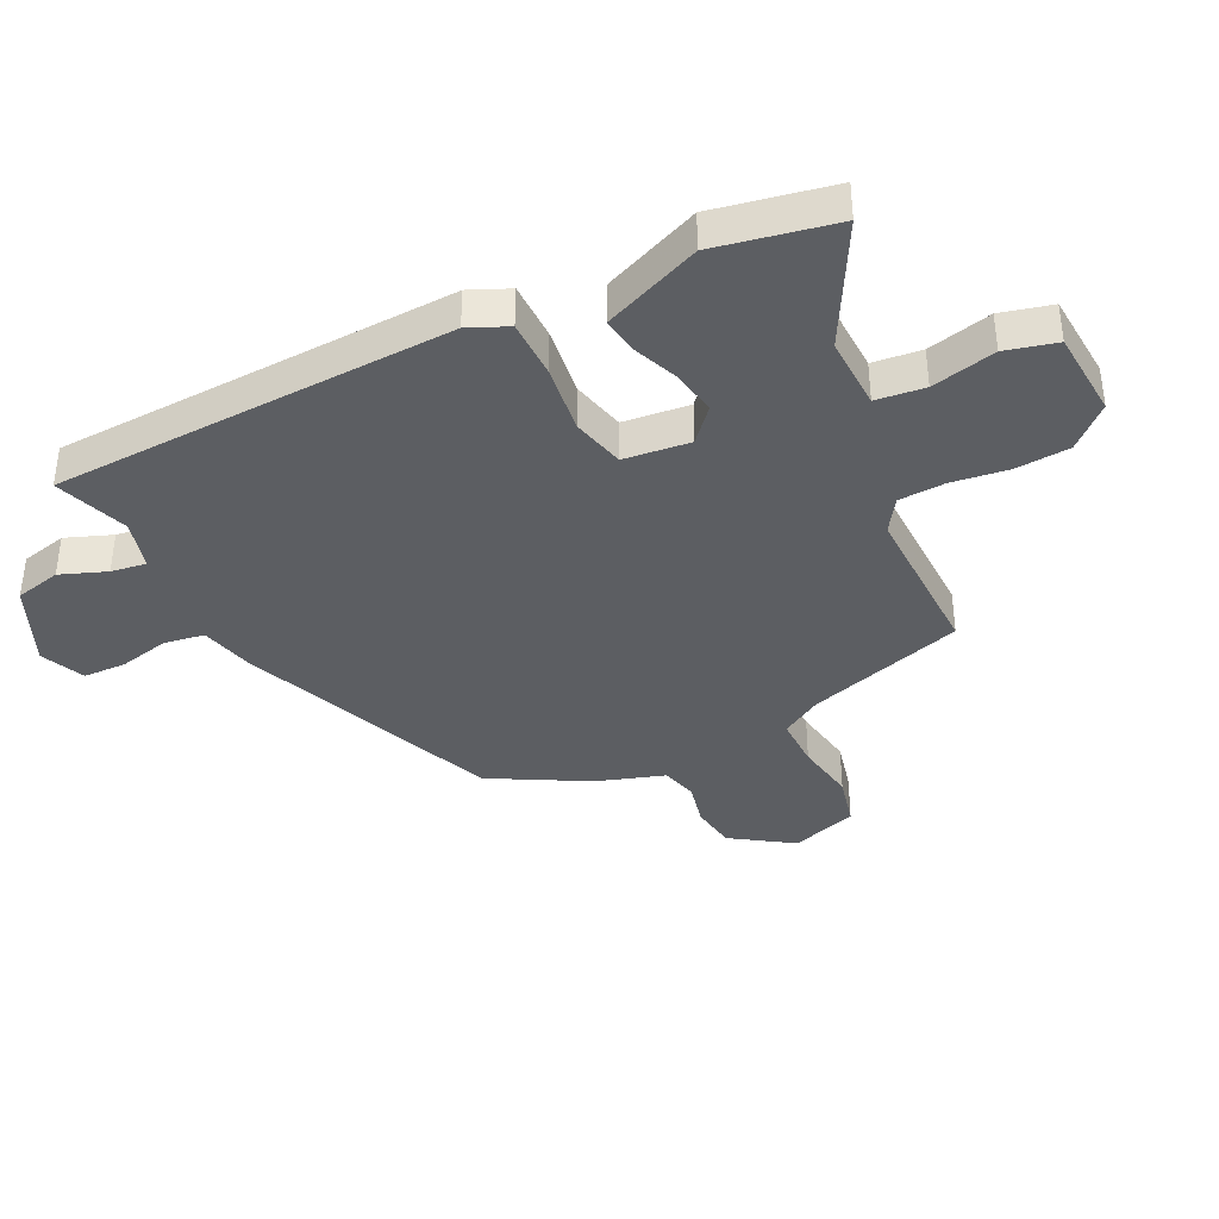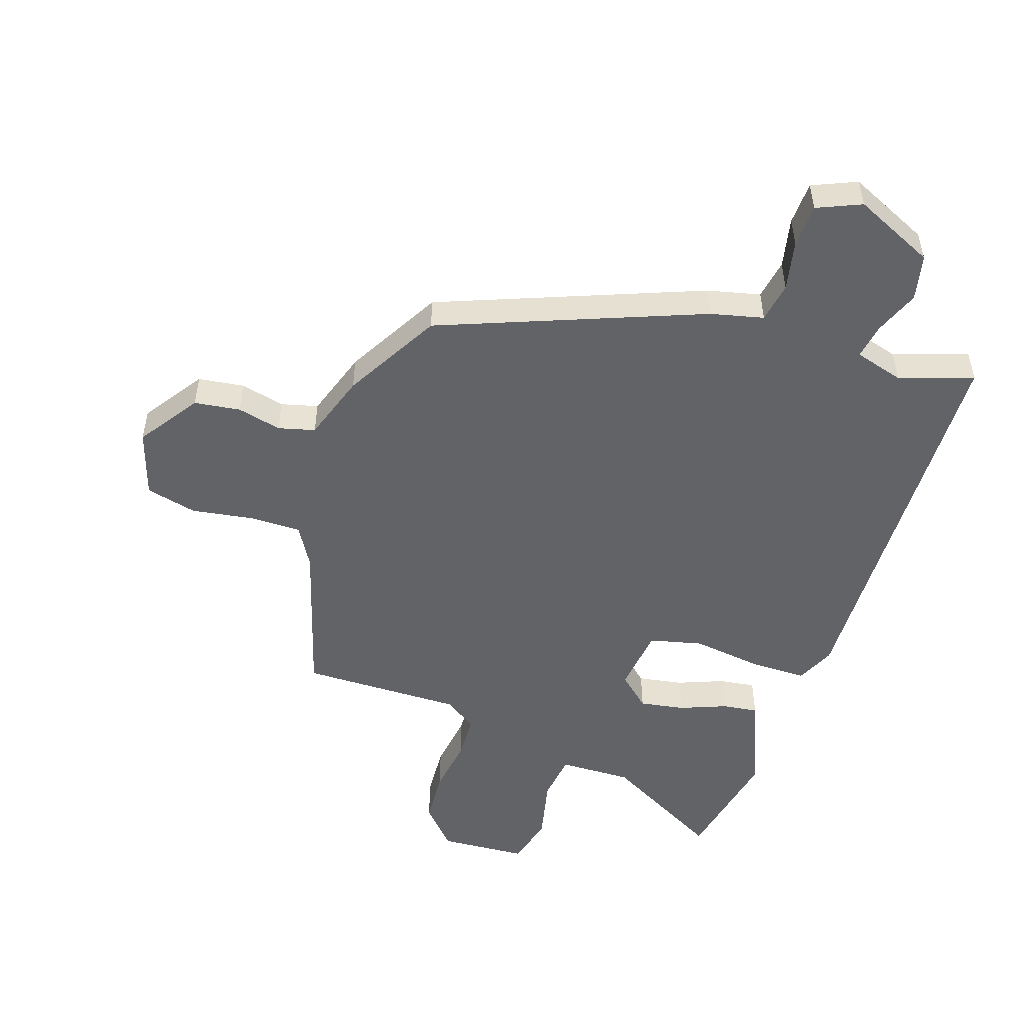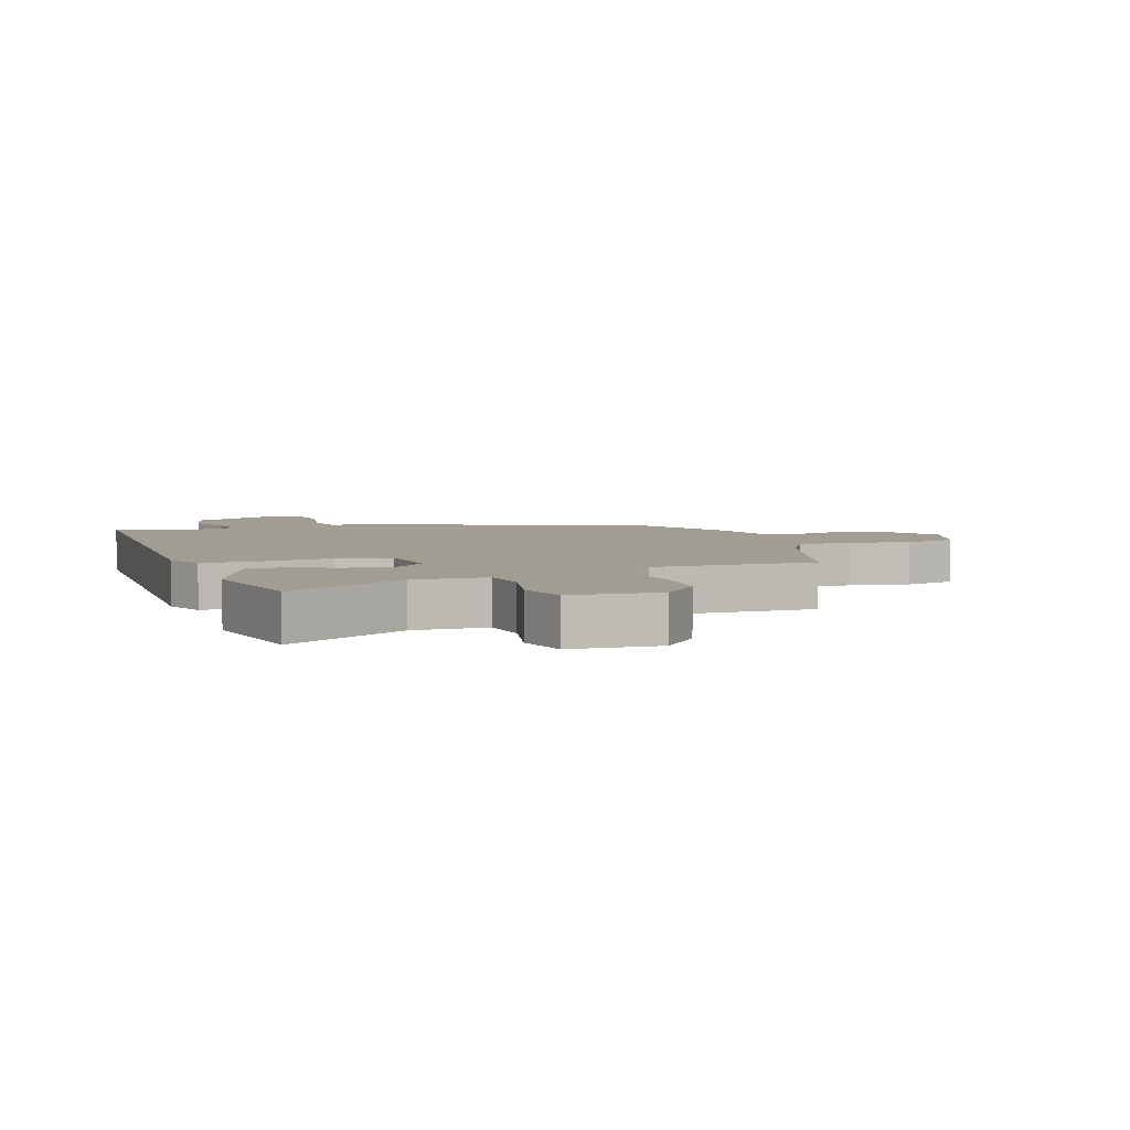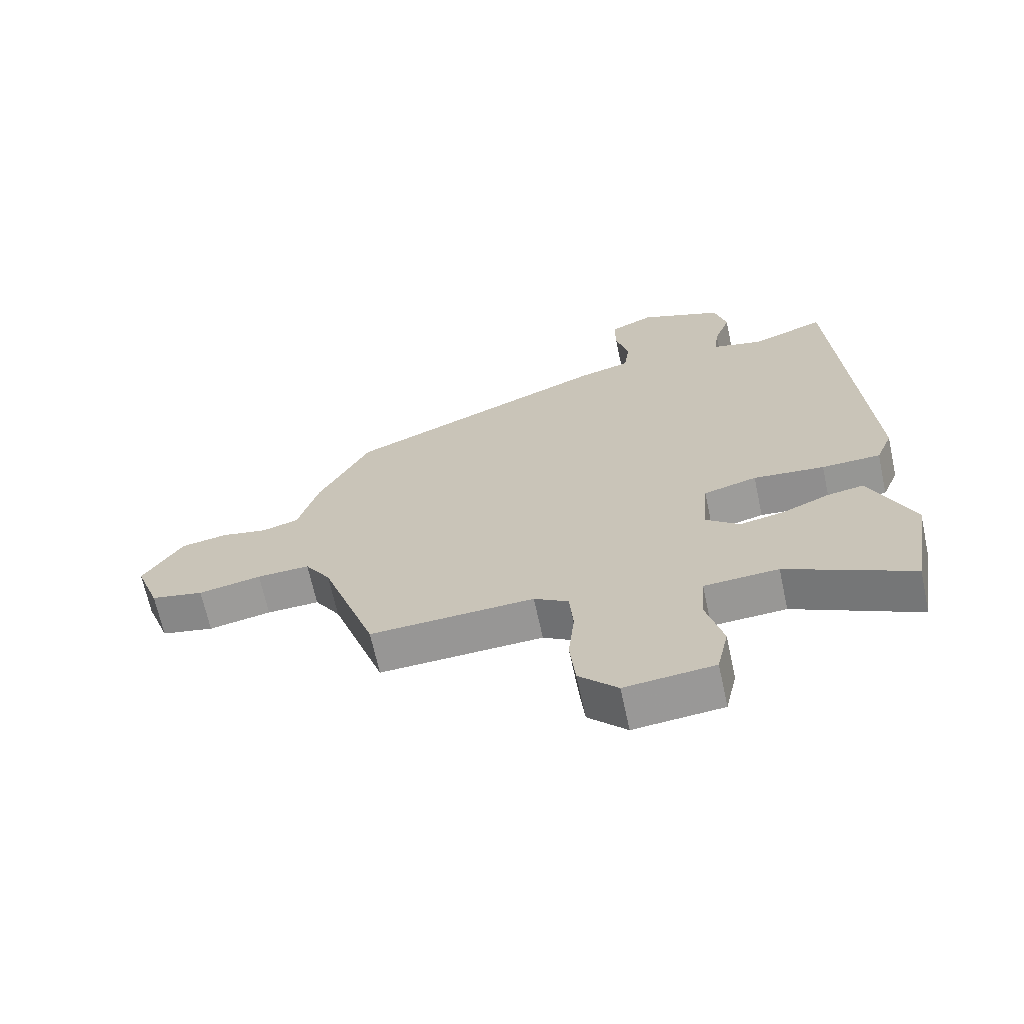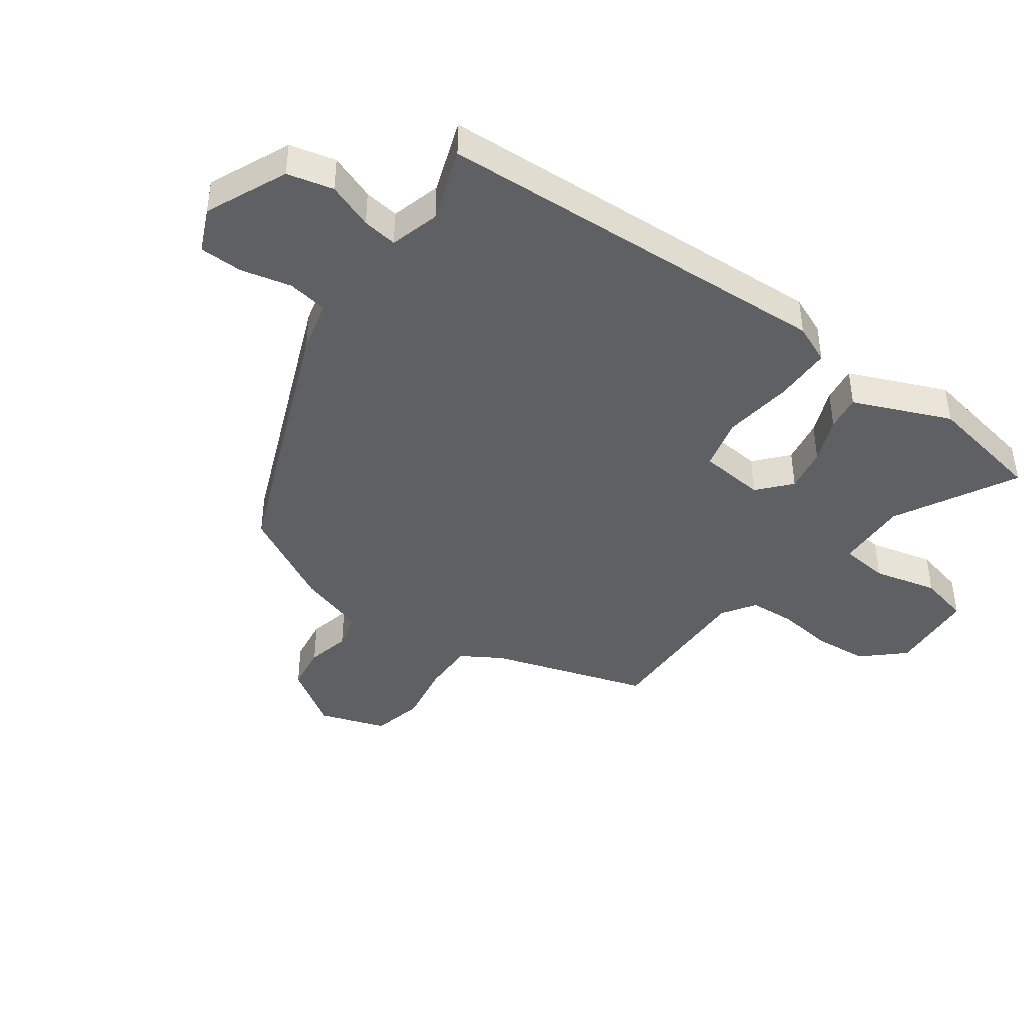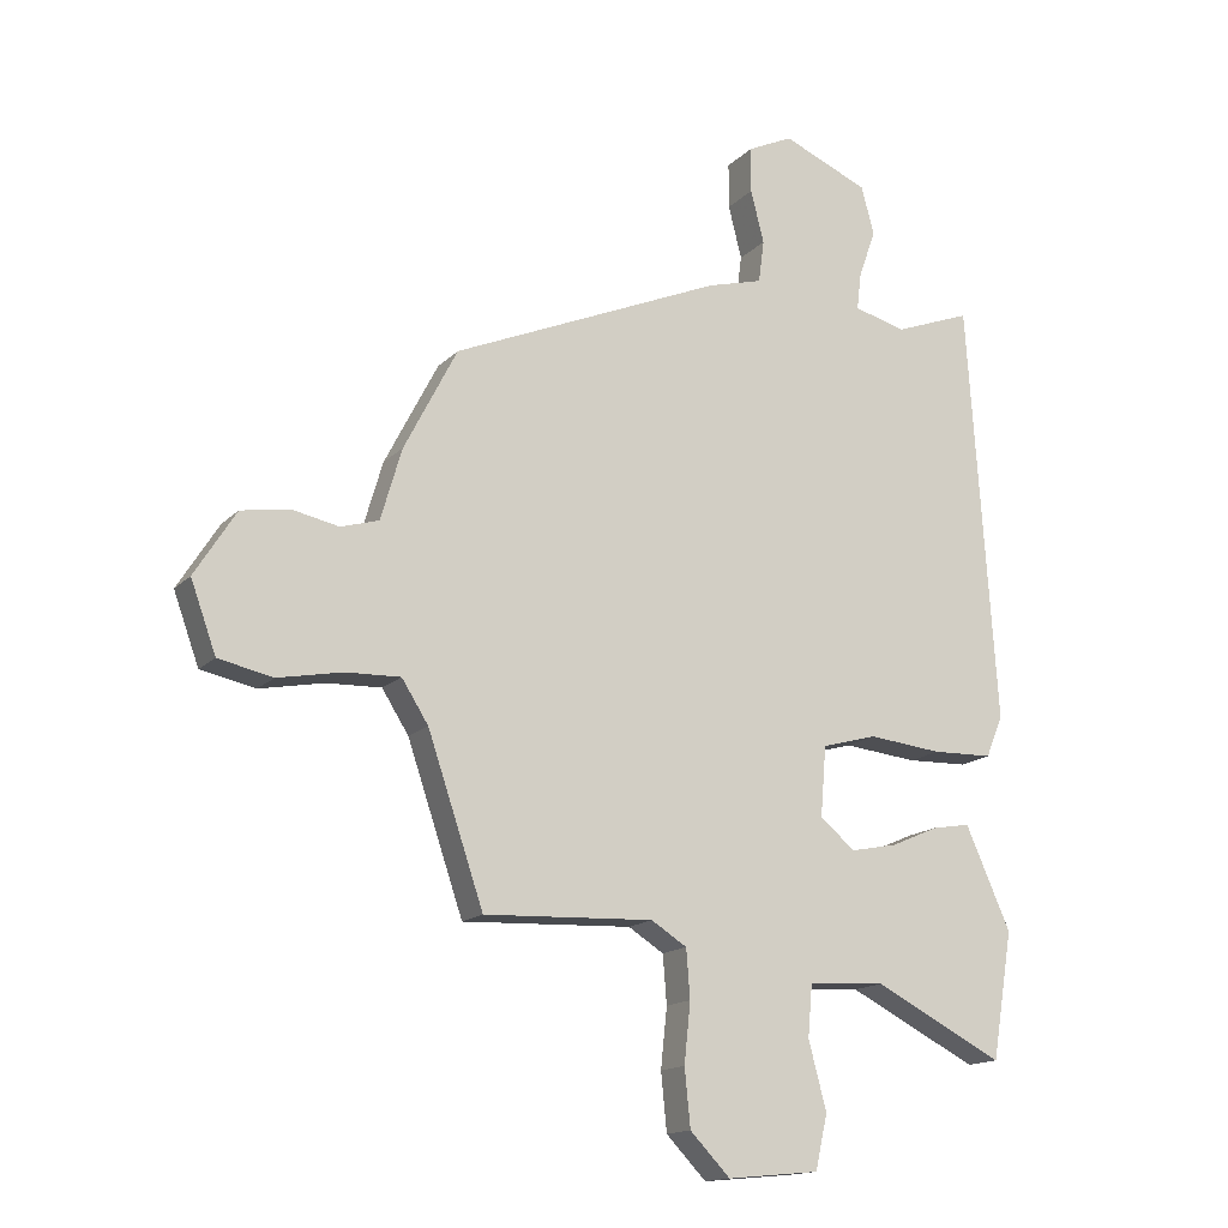
<metadata>
{"format":"obj","ext":"obj","renderer":"f3d","projection":"perspective","resolution":1024,"background":"white","views":[{"elev":-38.1,"azim":114.6,"up":"+Y"},{"elev":-51.0,"azim":-20.4,"up":"+Y"},{"elev":4.9,"azim":159.2,"up":"+Y"},{"elev":-67.2,"azim":12.2,"up":"+Z"},{"elev":-42.3,"azim":52.9,"up":"+Y"},{"elev":-15.4,"azim":-27.7,"up":"+Z"}]}
</metadata>
<code>
v -0.384 0.07 -0.493
v -0.472 0.07 -0.234
v -0.514 0.07 -0.168
v -0.6 0.07 -0.171
v -0.702 0.07 -0.191
v -0.788 0.07 -0.173
v -0.828 0.07 -0.063
v -0.763 0.07 0.04
v -0.687 0.07 0.053
v -0.613 0.07 0.038
v -0.553 0.07 0.056
v -0.52 0.07 0.169
v -0.436 0.07 0.332
v -0.009 0.07 0.516
v 0.078 0.07 0.54
v 0.087 0.07 0.607
v 0.066 0.07 0.69
v 0.066 0.07 0.762
v 0.138 0.07 0.796
v 0.274 0.07 0.739
v 0.294 0.07 0.663
v 0.267 0.07 0.586
v 0.26 0.07 0.528
v 0.343 0.07 0.507
v 0.464 0.07 0.553
v 0.508 0.07 -0.113
v 0.481 0.07 -0.179
v 0.385 0.07 -0.182
v 0.269 0.07 -0.17
v 0.182 0.07 -0.194
v 0.173 0.07 -0.304
v 0.228 0.07 -0.35
v 0.302 0.07 -0.335
v 0.378 0.07 -0.302
v 0.437 0.07 -0.292
v 0.461 0.07 -0.346
v 0.508 0.07 -0.452
v 0.475 0.07 -0.651
v 0.271 0.07 -0.548
v 0.15 0.07 -0.555
v 0.143 0.07 -0.636
v 0.171 0.07 -0.742
v 0.152 0.07 -0.827
v 0.007 0.07 -0.841
v -0.056 0.07 -0.776
v -0.065 0.07 -0.686
v -0.055 0.07 -0.592
v -0.061 0.07 -0.516
v -0.117 0.07 -0.481
v -0.384 0 -0.493
v -0.472 0 -0.234
v -0.514 0 -0.168
v -0.6 0 -0.171
v -0.702 0 -0.191
v -0.788 0 -0.173
v -0.828 0 -0.063
v -0.763 0 0.04
v -0.687 0 0.053
v -0.613 0 0.038
v -0.553 0 0.056
v -0.52 0 0.169
v -0.436 0 0.332
v -0.009 0 0.516
v 0.078 0 0.54
v 0.087 0 0.607
v 0.066 0 0.69
v 0.066 0 0.762
v 0.138 0 0.796
v 0.274 0 0.739
v 0.294 0 0.663
v 0.267 0 0.586
v 0.26 0 0.528
v 0.343 0 0.507
v 0.464 0 0.553
v 0.508 0 -0.113
v 0.481 0 -0.179
v 0.385 0 -0.182
v 0.269 0 -0.17
v 0.182 0 -0.194
v 0.173 0 -0.304
v 0.228 0 -0.35
v 0.302 0 -0.335
v 0.378 0 -0.302
v 0.437 0 -0.292
v 0.461 0 -0.346
v 0.508 0 -0.452
v 0.475 0 -0.651
v 0.271 0 -0.548
v 0.15 0 -0.555
v 0.143 0 -0.636
v 0.171 0 -0.742
v 0.152 0 -0.827
v 0.007 0 -0.841
v -0.056 0 -0.776
v -0.065 0 -0.686
v -0.055 0 -0.592
v -0.061 0 -0.516
v -0.117 0 -0.481
f 44 45 46 47
f 44 47 48
f 41 42 43 44
f 40 41 44 48
f 39 40 48 49
f 37 38 39
f 36 37 39 49
f 33 34 35 36
f 32 33 36 49
f 26 27 28 29
f 24 25 26 29
f 23 24 29 30
f 19 20 21 22
f 19 22 23
f 16 17 18 19
f 15 16 19 23
f 14 15 23 30
f 11 12 13 14
f 7 8 9 10
f 7 10 11
f 4 5 6 7
f 3 4 7 11
f 2 3 11 14
f 31 32 49 1
f 14 30 31
f 1 2 14 31
f 96 95 94 93
f 97 96 93
f 93 92 91 90
f 97 93 90 89
f 98 97 89 88
f 88 87 86
f 98 88 86 85
f 85 84 83 82
f 98 85 82 81
f 78 77 76 75
f 78 75 74 73
f 79 78 73 72
f 71 70 69 68
f 72 71 68
f 68 67 66 65
f 72 68 65 64
f 79 72 64 63
f 63 62 61 60
f 59 58 57 56
f 60 59 56
f 56 55 54 53
f 60 56 53 52
f 63 60 52 51
f 50 98 81 80
f 80 79 63
f 80 63 51 50
f 1 50 51 2
f 2 51 52 3
f 3 52 53 4
f 4 53 54 5
f 5 54 55 6
f 6 55 56 7
f 7 56 57 8
f 8 57 58 9
f 9 58 59 10
f 10 59 60 11
f 11 60 61 12
f 12 61 62 13
f 13 62 63 14
f 14 63 64 15
f 15 64 65 16
f 16 65 66 17
f 17 66 67 18
f 18 67 68 19
f 19 68 69 20
f 20 69 70 21
f 21 70 71 22
f 22 71 72 23
f 23 72 73 24
f 24 73 74 25
f 25 74 75 26
f 26 75 76 27
f 27 76 77 28
f 28 77 78 29
f 29 78 79 30
f 30 79 80 31
f 31 80 81 32
f 32 81 82 33
f 33 82 83 34
f 34 83 84 35
f 35 84 85 36
f 36 85 86 37
f 37 86 87 38
f 38 87 88 39
f 39 88 89 40
f 40 89 90 41
f 41 90 91 42
f 42 91 92 43
f 43 92 93 44
f 44 93 94 45
f 45 94 95 46
f 46 95 96 47
f 47 96 97 48
f 48 97 98 49
f 49 98 50 1

</code>
